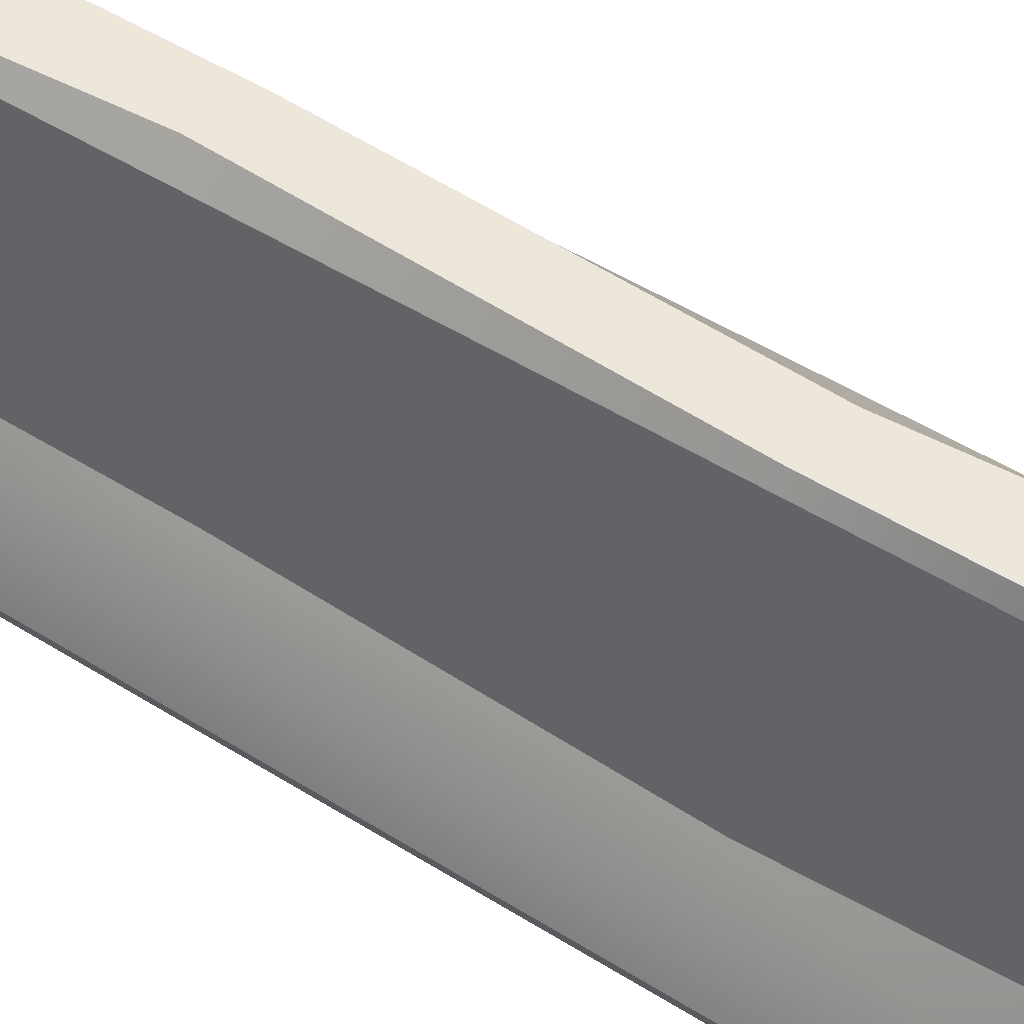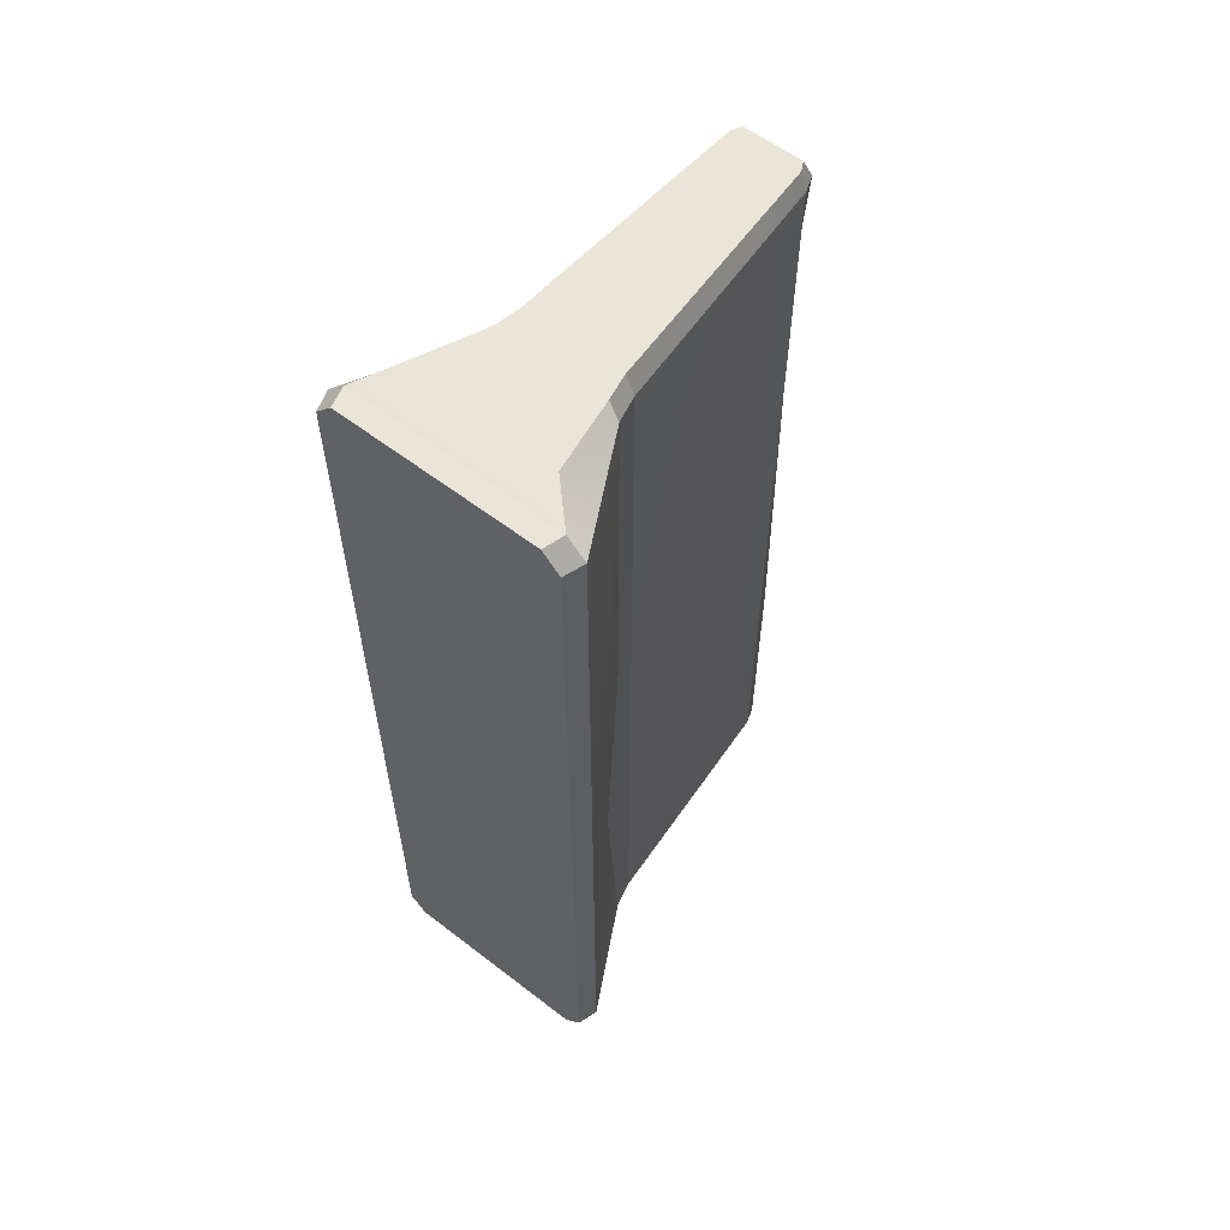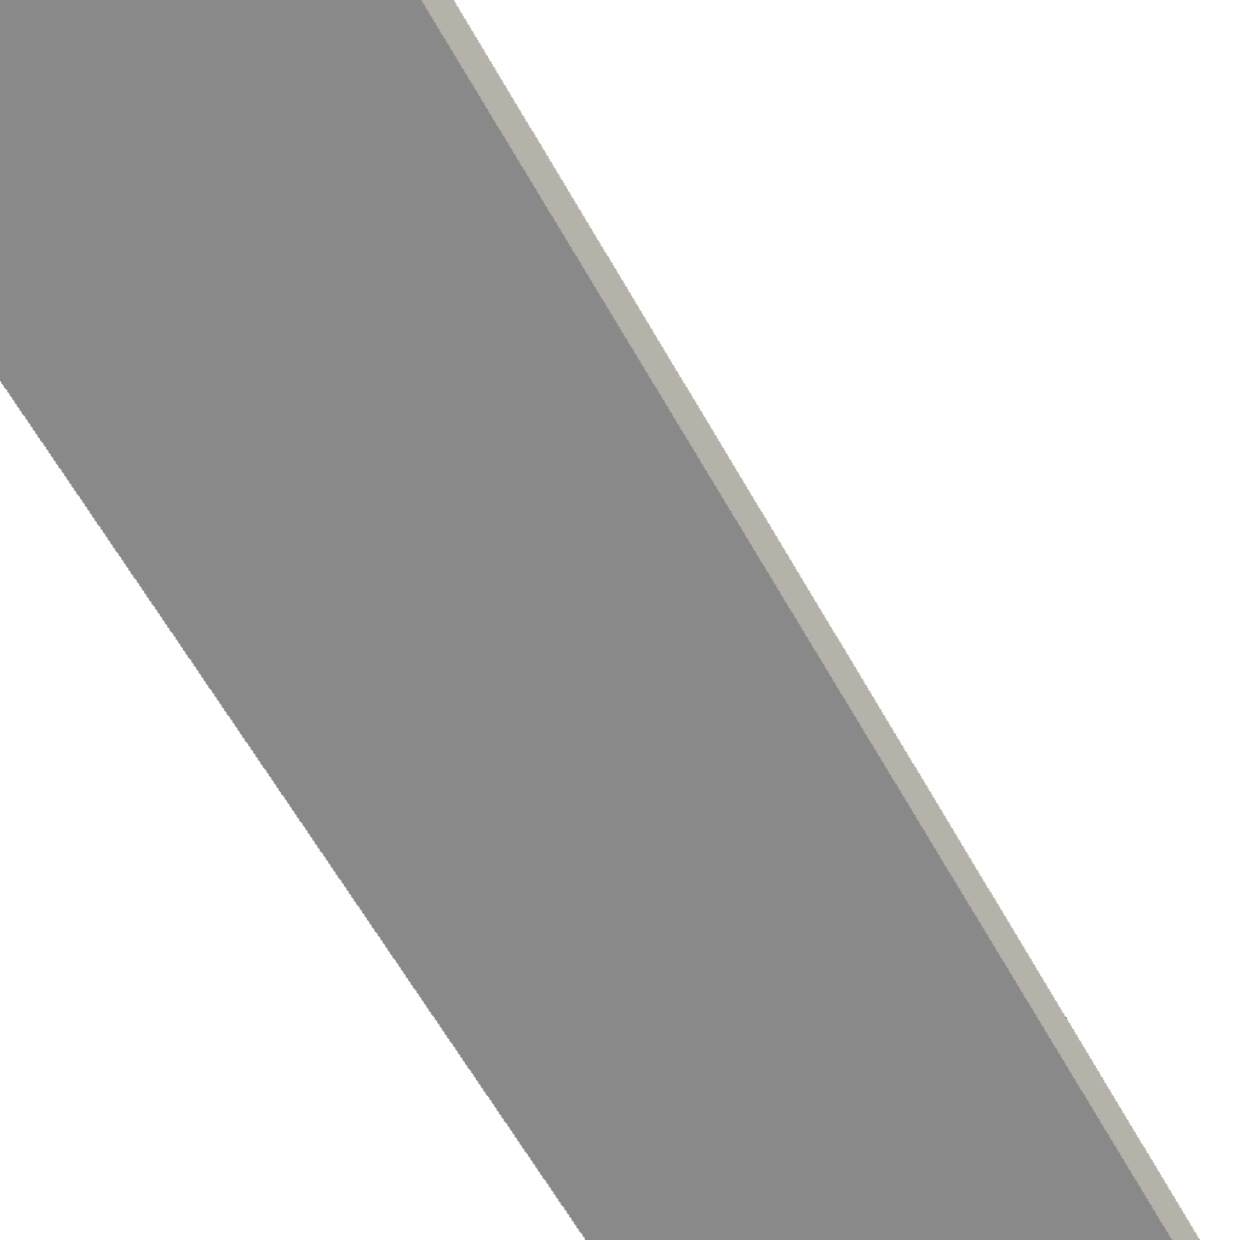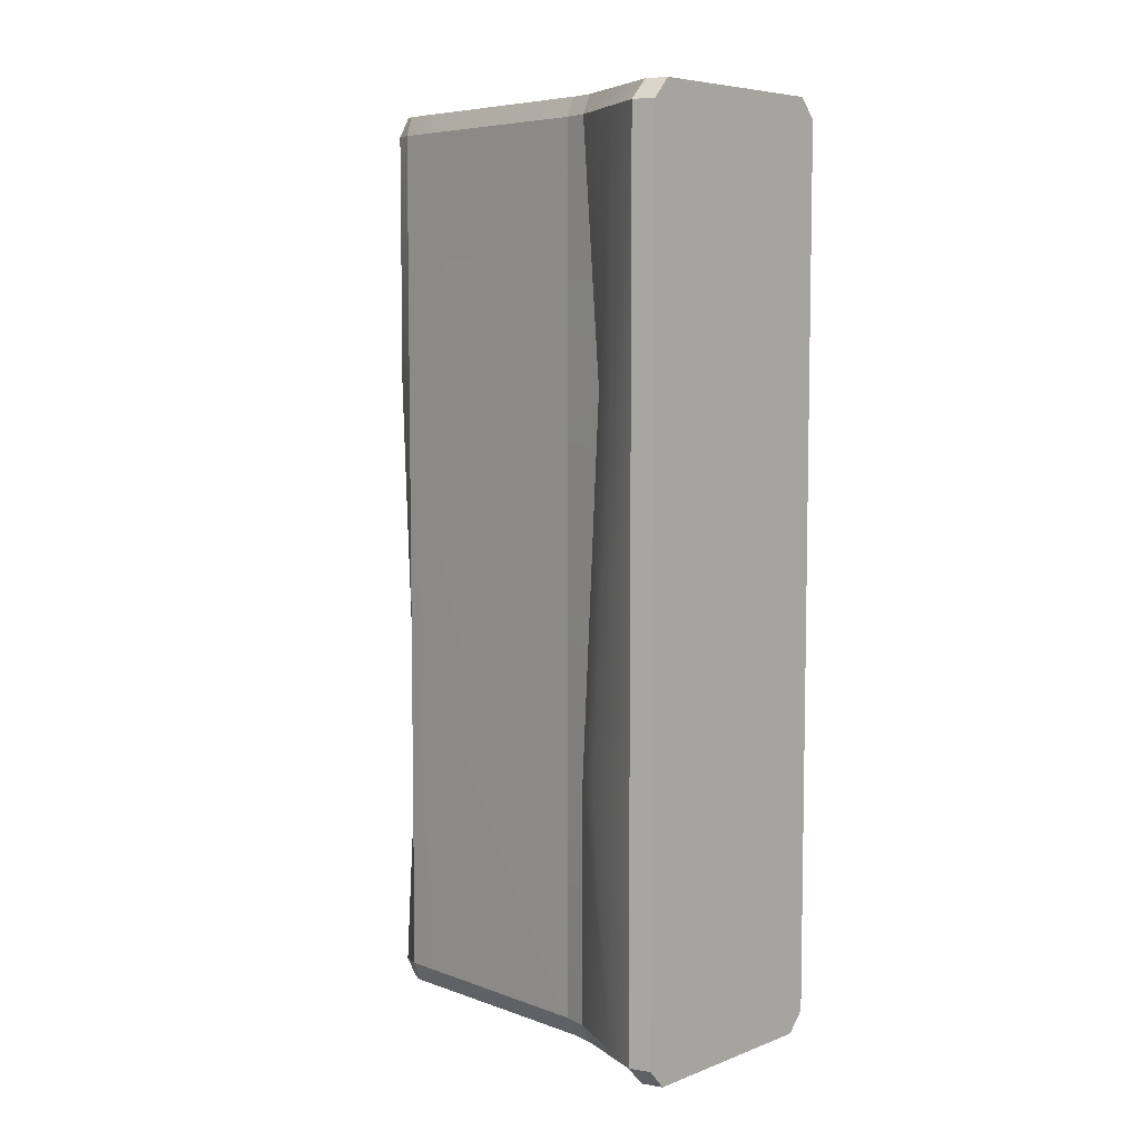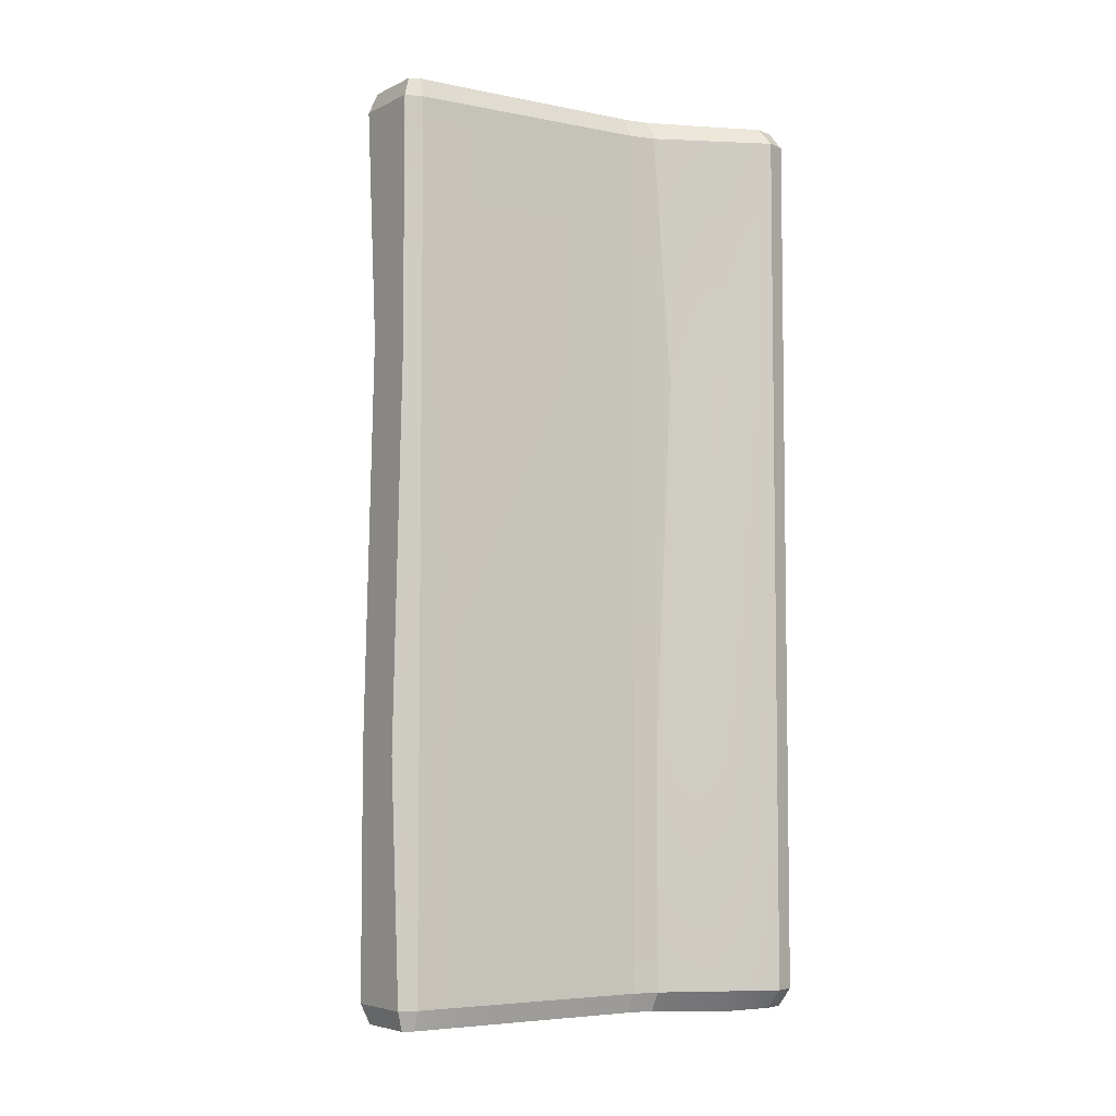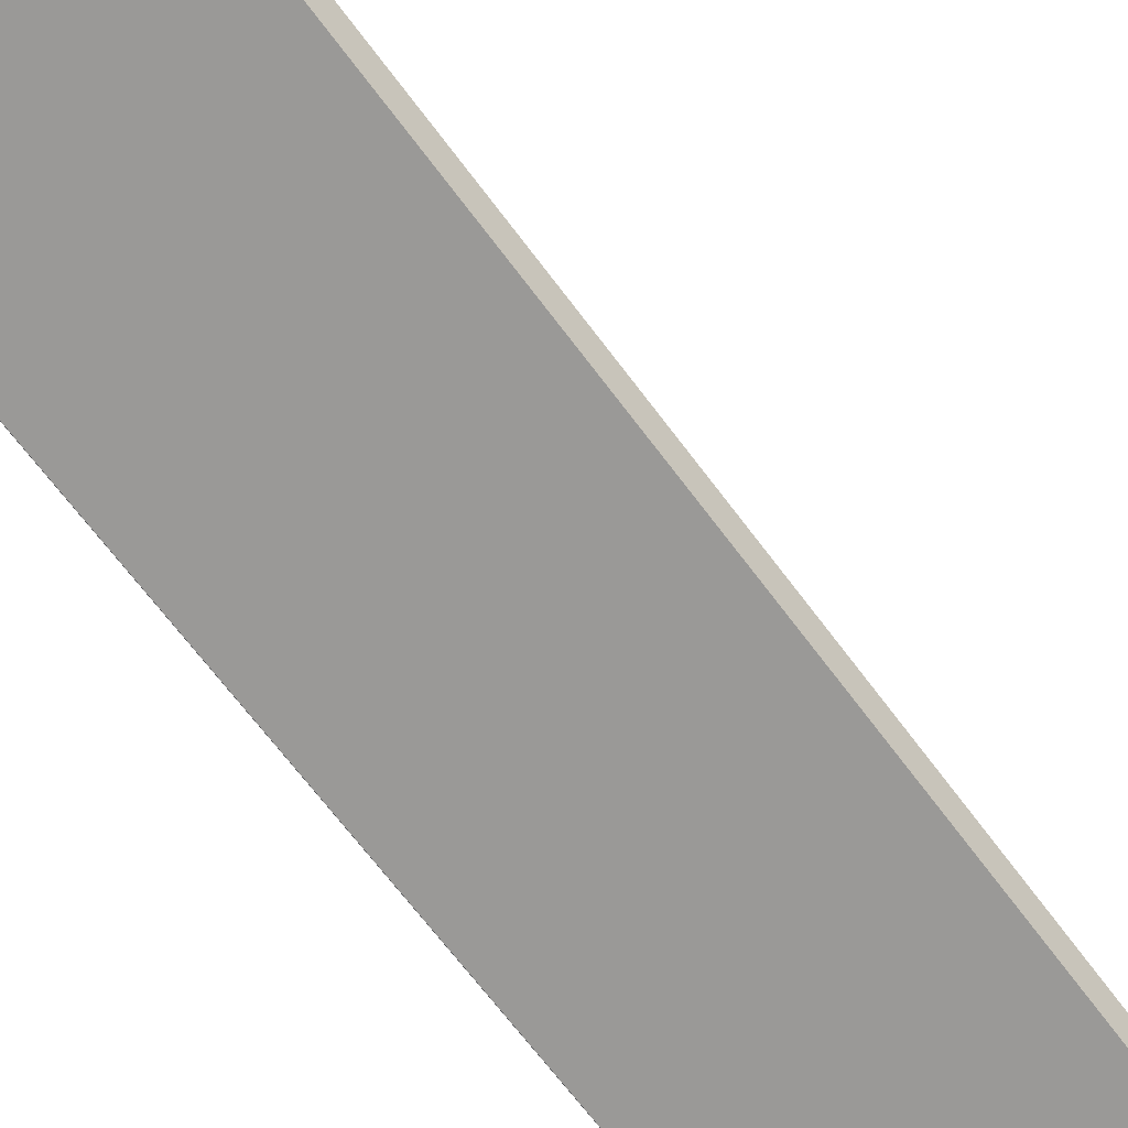
<metadata>
{"format":"obj","ext":"obj","renderer":"f3d","projection":"perspective","resolution":1024,"background":"white","views":[{"elev":51.6,"azim":124.0,"up":"+Y"},{"elev":58.8,"azim":38.4,"up":"+Z"},{"elev":-63.1,"azim":-150.8,"up":"+Y"},{"elev":6.5,"azim":-47.3,"up":"+Z"},{"elev":-5.3,"azim":-125.5,"up":"+Z"},{"elev":-68.9,"azim":-143.1,"up":"+Y"}]}
</metadata>
<code>
v -26.77 4.473 95.26
v 26.77 4.473 95.26
v -26.77 4.473 -95.26
v 26.77 4.473 -95.26
v -8.902 86.53 95.26
v 8.902 86.53 95.26
v 8.902 86.53 -95.26
v -8.902 86.53 -95.26
v -14.09 28.49 95.26
v -12.78 34.1 95.26
v 14.09 28.49 95.26
v 12.78 34.1 95.26
v -14.09 28.49 -95.26
v -12.78 34.1 -95.26
v 14.09 28.49 -95.26
v 12.78 34.1 -95.26
v -25.26 0 -95.26
v 25.26 0 -95.26
v 25.26 0 95.26
v -25.26 0 95.26
v -7.576 90.29 95.26
v 7.576 90.29 95.26
v 7.576 90.29 -95.26
v -7.576 90.29 -95.26
v -11.97 28.49 99.5
v -10.87 34.1 99.5
v 11.97 28.49 99.5
v 10.87 34.1 99.5
v -22.75 4.473 99.5
v 22.75 4.473 99.5
v 7.567 86.53 99.5
v -7.567 86.53 99.5
v -21.47 0 99.5
v 21.47 0 99.5
v 6.44 88.69 99.5
v -6.44 88.69 99.5
v -10.87 34.1 -99.5
v -11.97 28.49 -99.5
v 10.87 34.1 -99.5
v 11.97 28.49 -99.5
v 22.75 4.473 -99.5
v -22.75 4.473 -99.5
v -7.567 86.53 -99.5
v 7.567 86.53 -99.5
v 21.47 0 -99.5
v -21.47 0 -99.5
v -6.44 88.69 -99.5
v 6.44 88.69 -99.5
v 9.801 74.38 95.26
v 8.331 74.38 99.5
v -8.331 74.38 99.5
v -9.801 74.38 95.26
v -9.801 74.38 -95.26
v -8.331 74.38 -99.5
v 8.331 74.38 -99.5
v 9.801 74.38 -95.26
v 21.66 14.15 95.26
v 14.79 12.53 100.2
v -18.41 14.15 99.5
v -21.66 14.15 95.26
v -21.66 14.15 -95.26
v -17.1 11.71 -100.3
v 18.41 14.15 -99.5
v 21.66 14.15 -95.26
v -25.26 0 39.74
v -26.77 4.473 39.74
v -21.66 14.15 39.74
v -14.09 24.11 39.74
v -12.78 34.1 39.74
v -9.801 74.38 39.74
v -8.902 86.53 39.74
v -7.576 90.29 39.74
v 4.09 90.29 44.77
v 8.902 86.53 39.74
v 9.801 78.37 39.74
v 12.78 34.1 39.74
v 14.09 28.49 39.74
v 21.66 18.98 39.74
v 26.77 4.473 39.74
v 25.26 0 39.74
v 21.66 14.15 -41.92
v 26.77 4.473 -41.92
v 25.26 0 -41.92
v -25.26 0 -41.92
v -26.77 4.473 -41.92
v -21.66 18.98 -41.92
v -14.09 28.49 -41.92
v -12.78 34.1 -41.92
v -9.801 78.37 -41.92
v -8.902 86.53 -41.92
v -4.312 90.29 -43.85
v 7.576 90.29 -41.92
v 8.902 86.53 -41.92
v 9.801 74.38 -41.92
v 12.78 34.1 -41.92
v 14.09 24.58 -41.96
f 91 92 23 24
f 17 18 83 84
f 87 88 14 13
f 26 25 27 28
f 95 96 15 16
f 38 37 39 40
f 29 30 58 59
f 62 63 41 42
f 82 4 64 81
f 3 85 86 61
f 26 28 50 51
f 95 16 56 94
f 39 37 54 55
f 14 88 89 53
f 42 41 45 46
f 4 82 83 18
f 30 29 33 34
f 85 3 17 84
f 32 31 35 36
f 93 7 23 92
f 44 43 47 48
f 8 90 91 24
f 10 9 25 26
f 11 12 28 27
f 2 57 58 30
f 60 1 29 59
f 12 49 50 28
f 52 10 26 51
f 1 20 33 29
f 20 19 34 33
f 19 2 30 34
f 6 22 35 31
f 22 21 36 35
f 21 5 32 36
f 13 14 37 38
f 16 15 40 39
f 64 4 41 63
f 3 61 62 42
f 14 53 54 37
f 56 16 39 55
f 4 18 45 41
f 18 17 46 45
f 17 3 42 46
f 8 24 47 43
f 24 23 48 47
f 23 7 44 48
f 49 6 31 50
f 51 50 31 32
f 5 52 51 32
f 53 89 90 8
f 54 53 8 43
f 55 54 43 44
f 7 56 55 44
f 94 56 7 93
f 57 11 27 58
f 59 58 27 25
f 9 60 59 25
f 61 86 87 13
f 62 61 13 38
f 38 40 63 62
f 15 64 63 40
f 96 81 64 15
f 1 66 65 20
f 67 66 1 60
f 68 67 60 9
f 9 10 69 68
f 70 69 10 52
f 71 70 52 5
f 72 71 5 21
f 21 22 73 72
f 6 74 73 22
f 49 75 74 6
f 12 76 75 49
f 12 11 77 76
f 57 78 77 11
f 2 79 78 57
f 80 79 2 19
f 65 80 19 20
f 79 82 81 78
f 83 82 79 80
f 84 83 80 65
f 66 85 84 65
f 86 85 66 67
f 87 86 67 68
f 68 69 88 87
f 89 88 69 70
f 90 89 70 71
f 91 90 71 72
f 72 73 92 91
f 74 93 92 73
f 75 94 93 74
f 76 95 94 75
f 76 77 96 95
f 78 81 96 77

</code>
